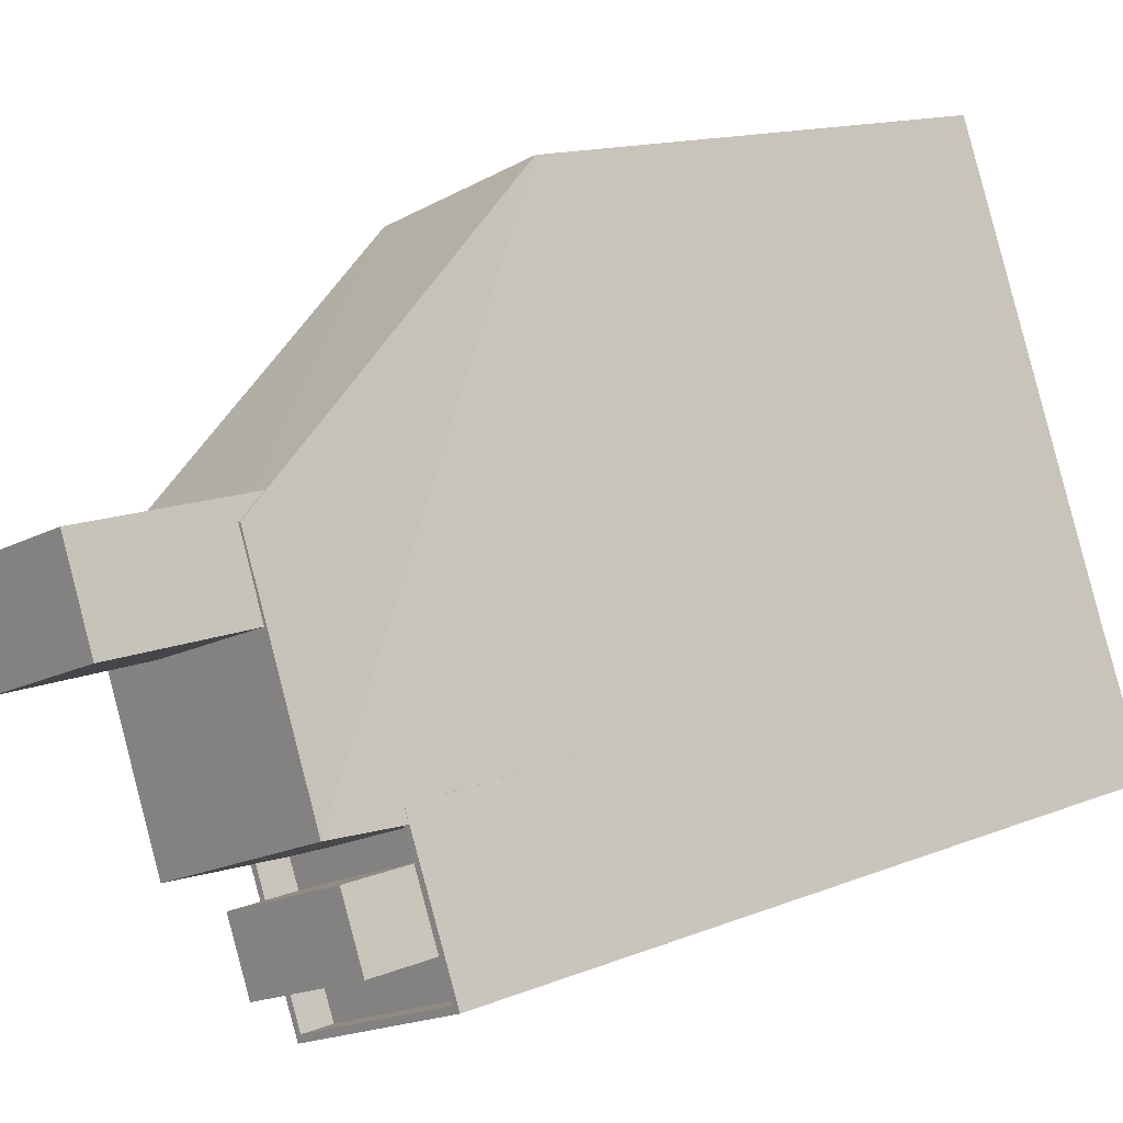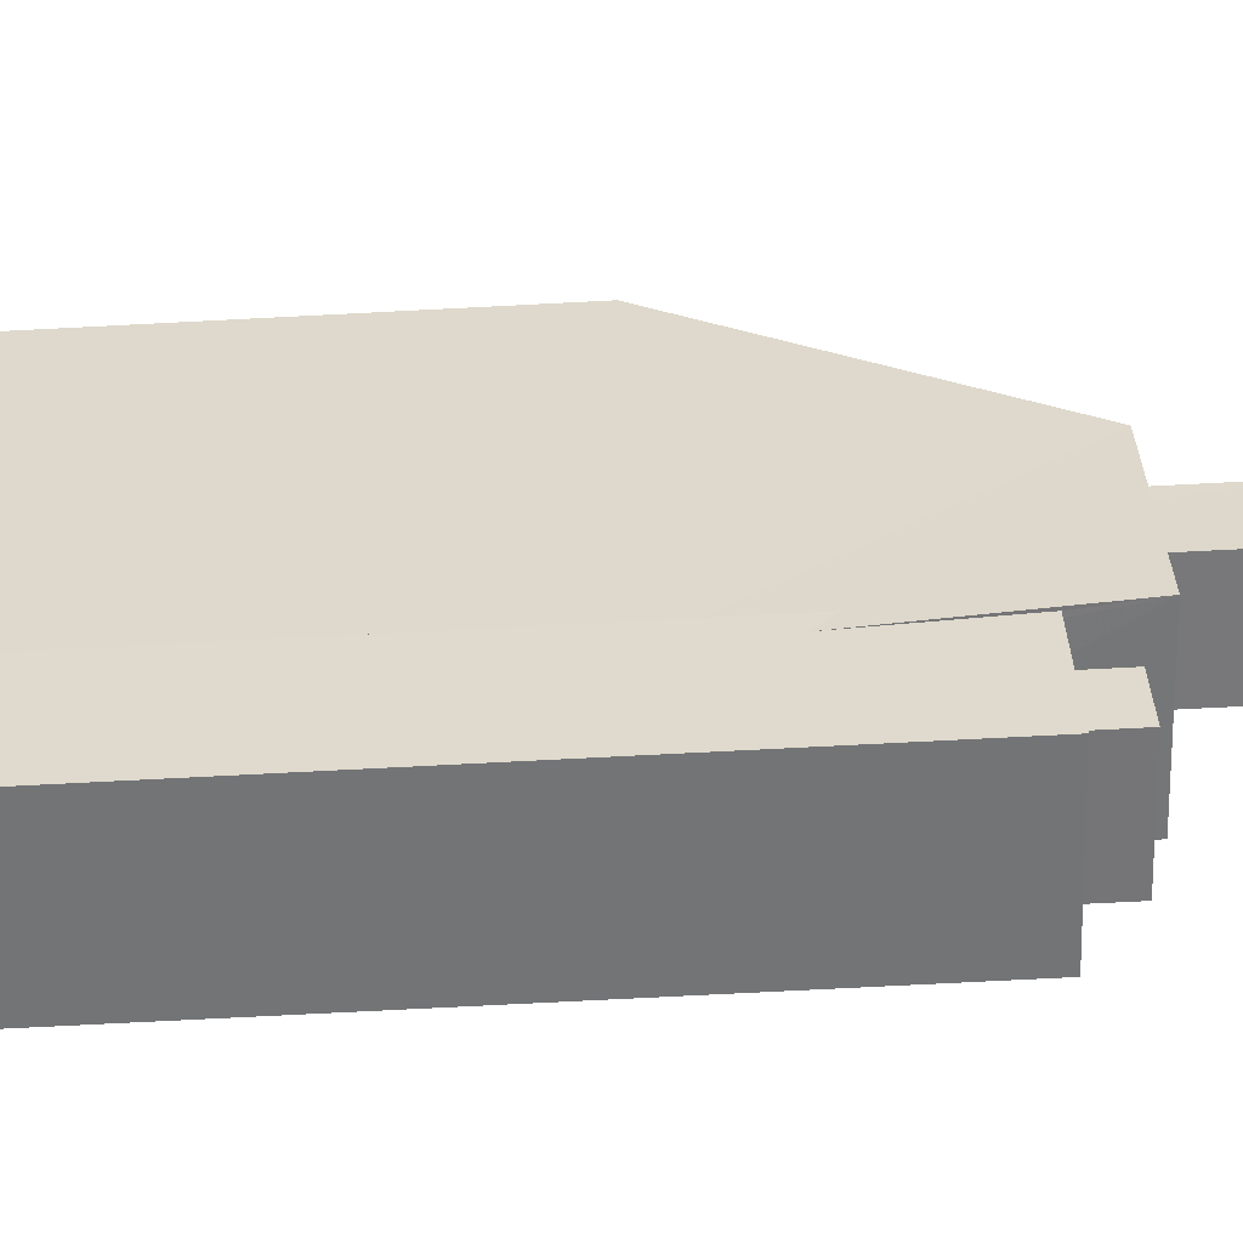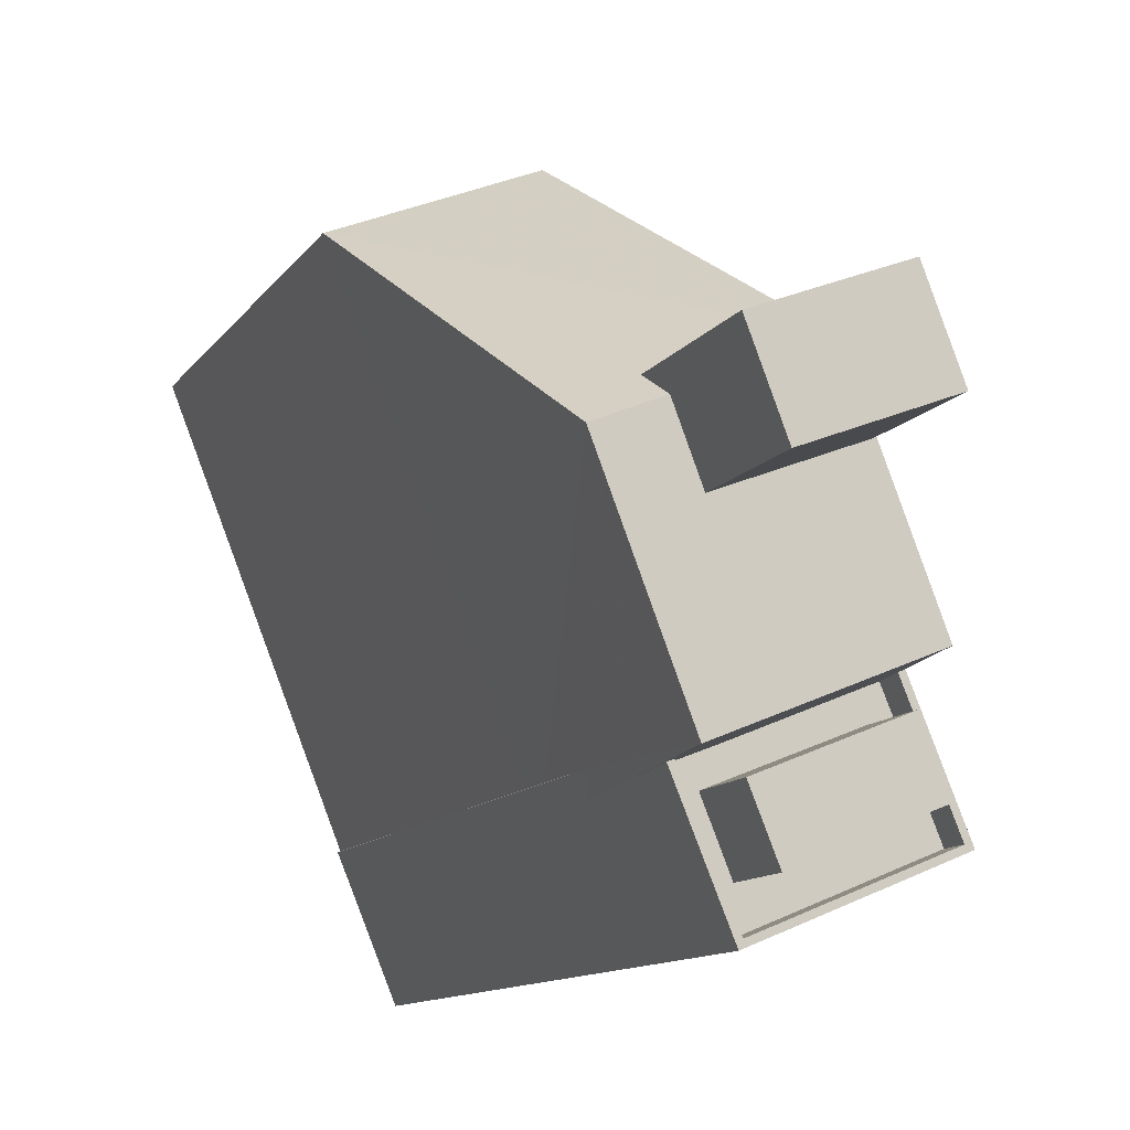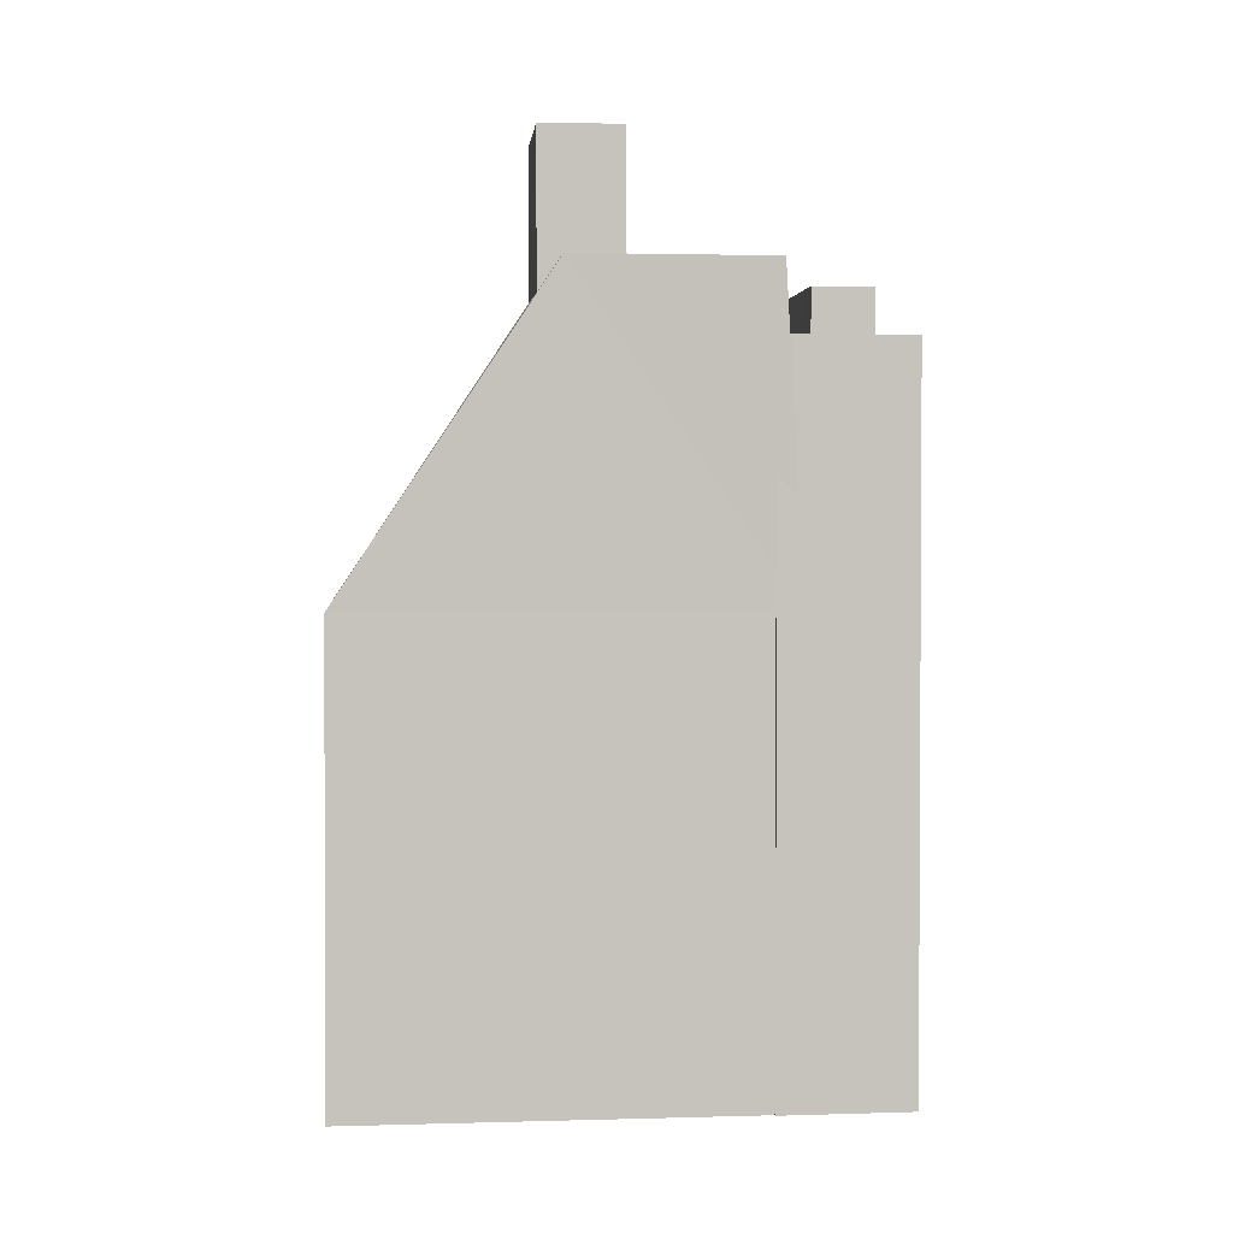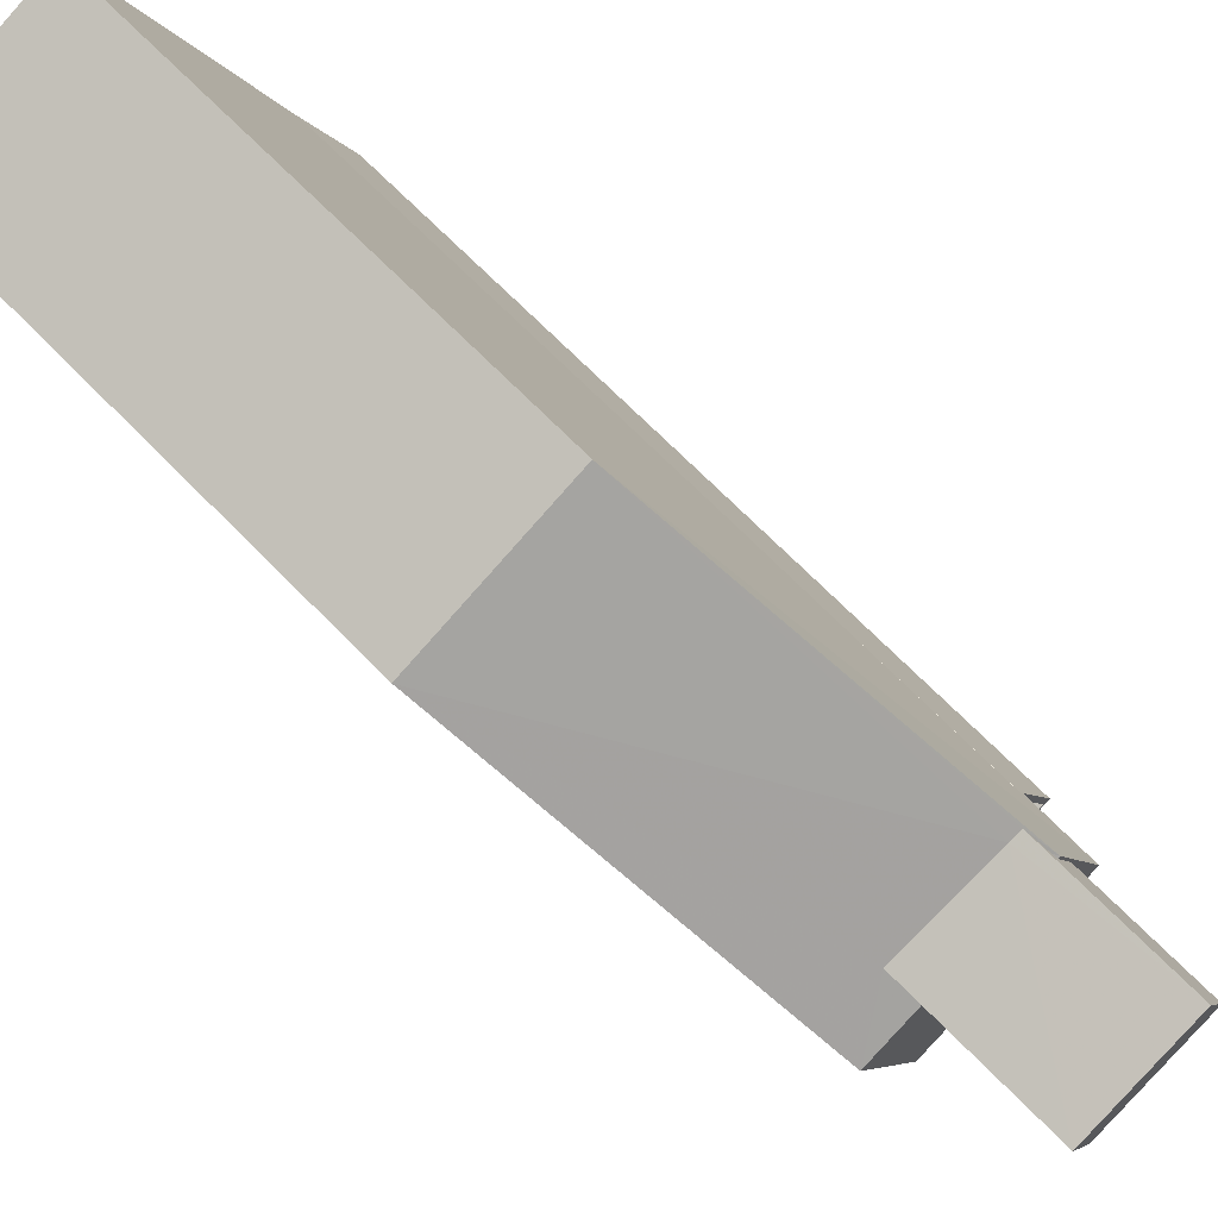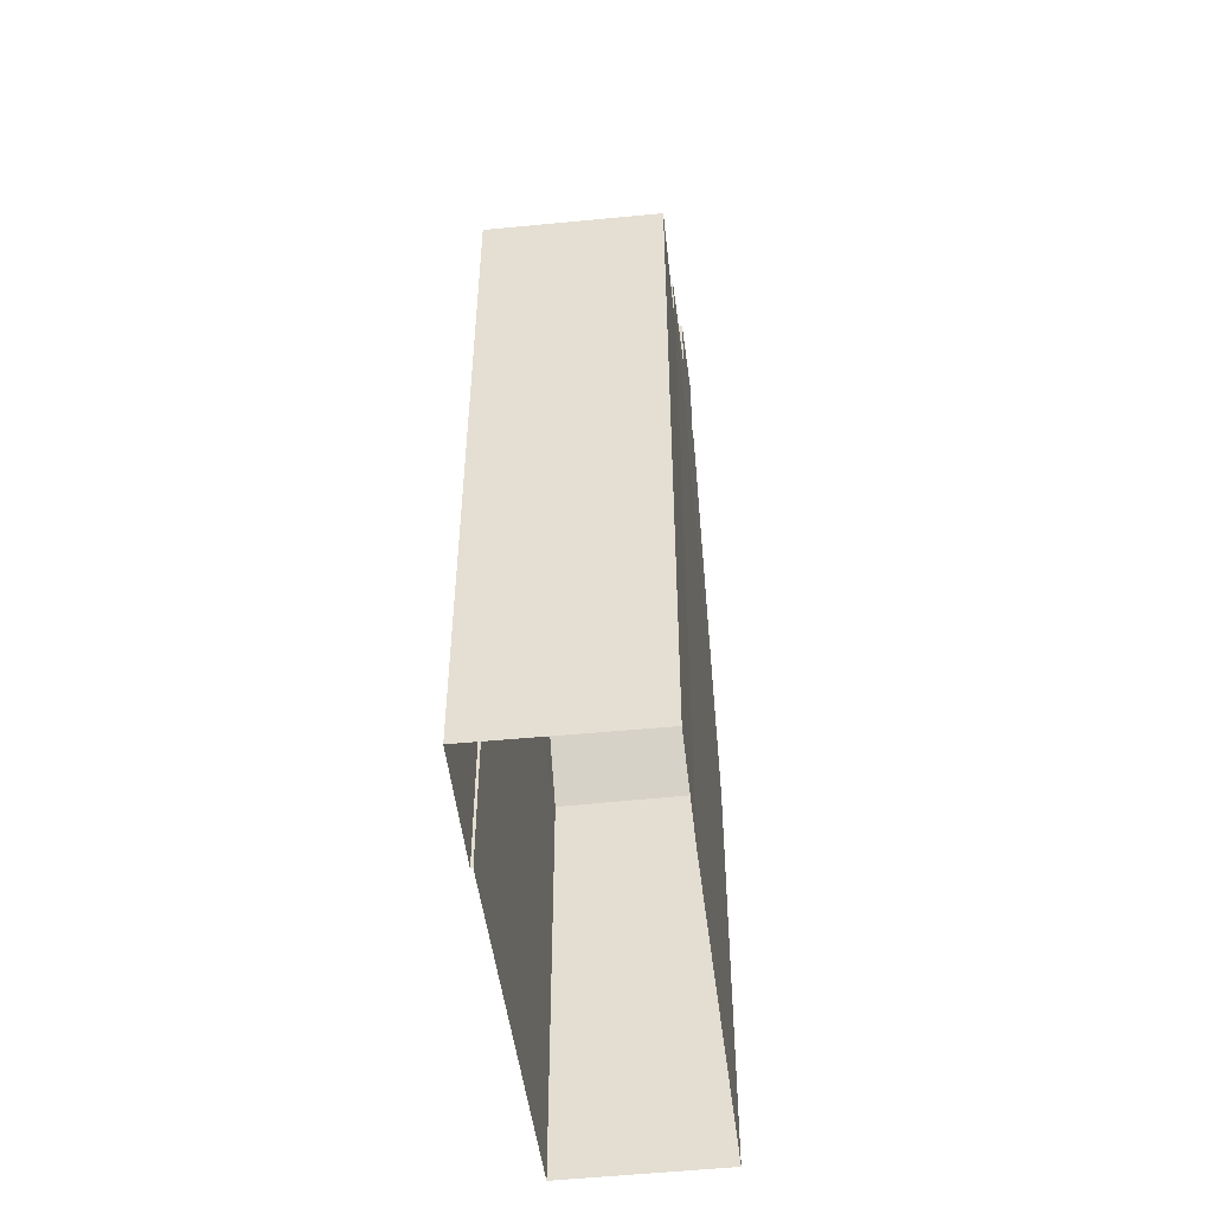
<metadata>
{"format":"obj","ext":"obj","renderer":"f3d","projection":"perspective","resolution":1024,"background":"white","views":[{"elev":13.0,"azim":46.4,"up":"+Y"},{"elev":-78.4,"azim":-87.1,"up":"+Y"},{"elev":-10.9,"azim":-20.0,"up":"+Y"},{"elev":1.6,"azim":-74.5,"up":"+Z"},{"elev":69.0,"azim":-44.3,"up":"+Y"},{"elev":-49.3,"azim":28.5,"up":"+Z"}]}
</metadata>
<code>
v -5542 -3.444e+04 4.661
v -5537 -3.443e+04 4.662
v -5537 -3.445e+04 4.653
v -5537 -3.445e+04 4.653
v -5535 -3.445e+04 4.65
v -5531 -3.445e+04 4.653
v -5530 -3.445e+04 4.651
v -5540 -3.444e+04 32.29
v -5538 -3.444e+04 31.24
v -5542 -3.444e+04 20.92
v -5534 -3.444e+04 31.37
v -5538 -3.444e+04 32.29
v -5537 -3.443e+04 20.92
v -5534 -3.444e+04 32.29
v -5534 -3.444e+04 31.38
v -5534 -3.444e+04 32.14
v -5534 -3.444e+04 32.29
v -5537 -3.444e+04 32.29
v -5533 -3.444e+04 32.29
v -5537 -3.445e+04 32.28
v -5531 -3.445e+04 32.28
v -5537 -3.444e+04 36.74
v -5533 -3.444e+04 36.74
v -5534 -3.444e+04 36.74
v -5538 -3.444e+04 36.74
v -5531 -3.445e+04 28.83
v -5531 -3.445e+04 28.83
v -5532 -3.445e+04 28.83
v -5535 -3.445e+04 28.83
v -5536 -3.445e+04 28.83
v -5537 -3.445e+04 28.83
v -5536 -3.445e+04 28.83
v -5531 -3.445e+04 28.83
v -5530 -3.445e+04 28.83
v -5535 -3.445e+04 28.83
v -5535 -3.445e+04 28.83
v -5535 -3.445e+04 29.83
v -5535 -3.445e+04 29.83
v -5537 -3.445e+04 29.83
v -5537 -3.445e+04 29.83
v -5531 -3.445e+04 29.83
v -5531 -3.445e+04 29.83
v -5531 -3.445e+04 29.83
v -5530 -3.445e+04 29.83
v -5530 -3.445e+04 29.83
v -5531 -3.445e+04 29.83
v -5536 -3.445e+04 31.45
v -5531 -3.445e+04 31.45
v -5532 -3.445e+04 31.45
v -5535 -3.445e+04 31.45
v -5531 -3.445e+04 20.91
v -5537 -3.445e+04 20.91
v -5537 -3.445e+04 22.26
v -5537 -3.445e+04 25.3
v -5537 -3.445e+04 24.57
v -5531 -3.445e+04 23.66
f 1 2 3
f 4 3 5
f 2 6 3
f 3 6 7
f 3 7 5
f 8 9 10
f 10 9 11
f 12 9 8
f 11 13 10
f 14 13 15
f 14 15 16
f 15 13 11
f 16 17 14
f 8 18 12
f 19 14 17
f 20 18 8
f 21 19 18
f 19 21 14
f 21 18 20
f 22 23 24
f 25 22 24
f 26 27 28
f 28 29 30
f 31 32 30
f 29 31 30
f 28 27 29
f 33 26 28
f 26 33 34
f 34 33 35
f 32 36 30
f 35 36 32
f 33 36 35
f 37 38 39
f 39 38 40
f 41 42 43
f 44 38 37
f 42 44 43
f 45 42 46
f 44 45 38
f 45 44 42
f 47 48 49
f 47 50 48
f 10 2 1
f 10 13 2
f 2 13 51
f 6 2 51
f 52 10 1
f 3 52 1
f 53 8 10
f 52 53 10
f 8 54 20
f 20 54 55
f 53 54 8
f 42 41 21
f 41 13 21
f 56 51 13
f 41 56 13
f 21 13 14
f 42 21 46
f 27 46 29
f 21 20 29
f 46 21 29
f 55 39 20
f 29 20 40
f 31 29 40
f 20 39 40
f 19 17 23
f 23 17 24
f 16 15 24
f 17 16 24
f 19 22 18
f 19 23 22
f 9 12 25
f 12 22 25
f 12 18 22
f 24 11 25
f 25 11 9
f 15 11 24
f 3 4 52
f 4 54 52
f 54 53 52
f 51 56 44
f 6 51 7
f 56 43 44
f 7 51 44
f 7 37 5
f 7 44 37
f 37 55 5
f 5 55 4
f 37 39 55
f 4 55 54
f 56 41 43
f 31 40 32
f 32 38 35
f 32 40 38
f 45 46 26
f 45 26 34
f 46 27 26
f 38 45 34
f 35 38 34
f 28 49 48
f 33 28 48
f 50 33 48
f 50 36 33
f 30 36 50
f 47 30 50
f 28 30 47
f 49 28 47

</code>
